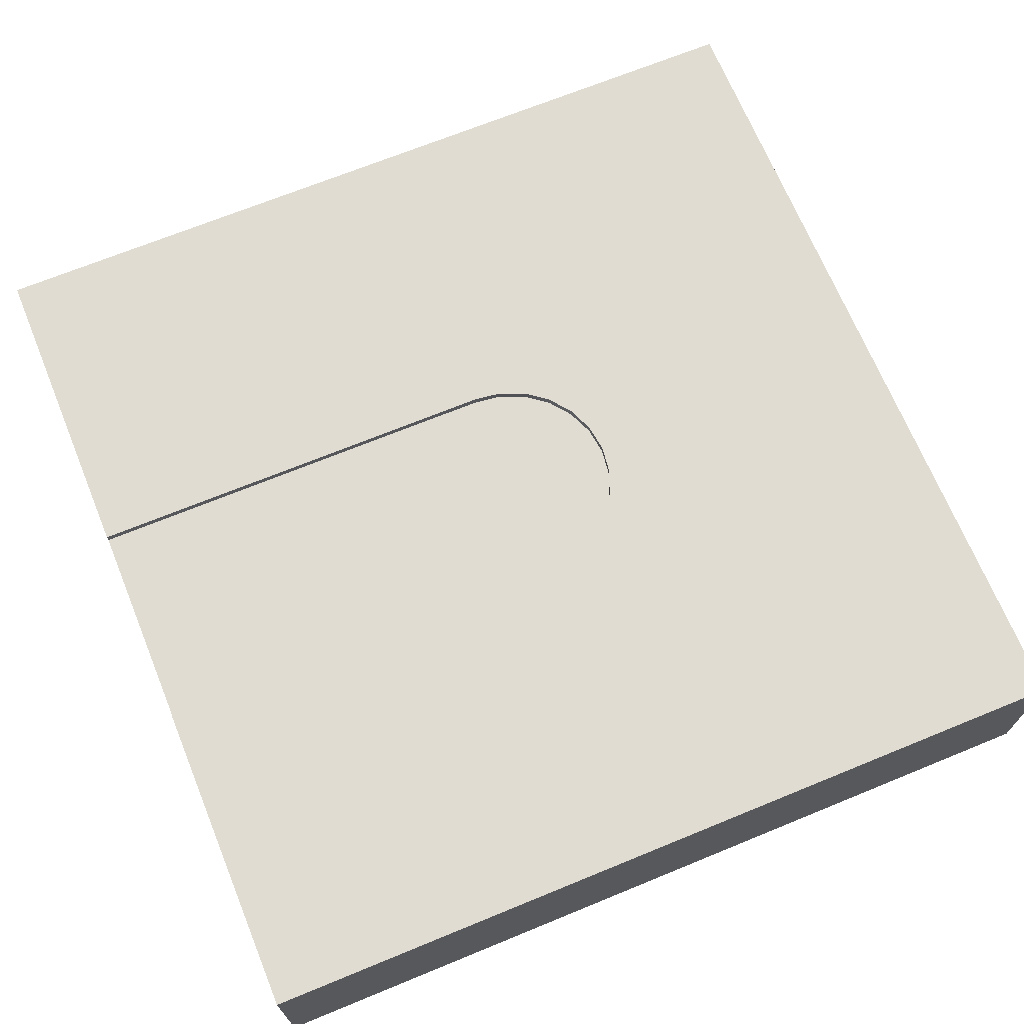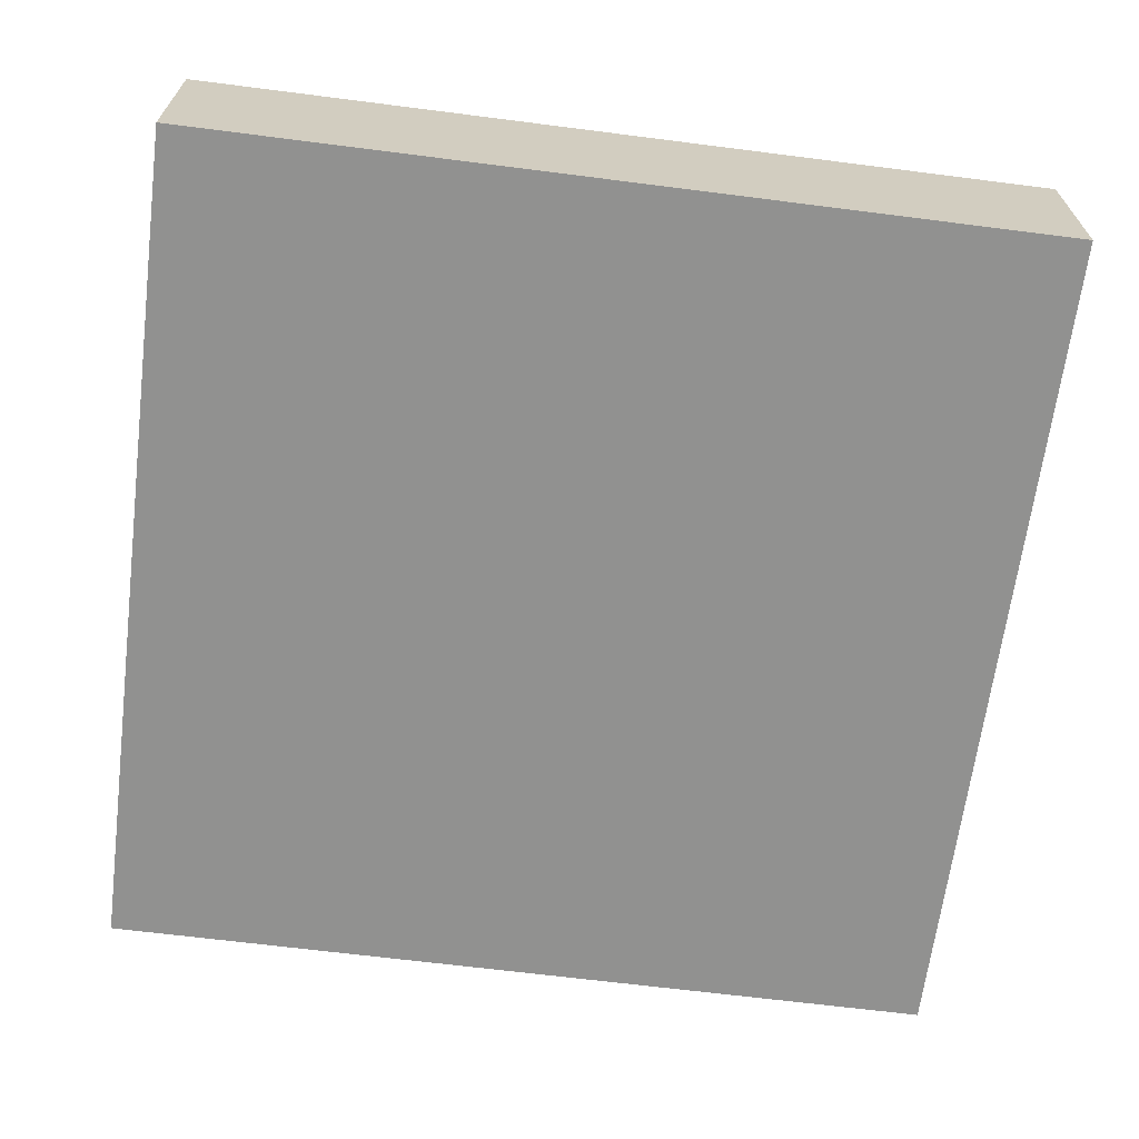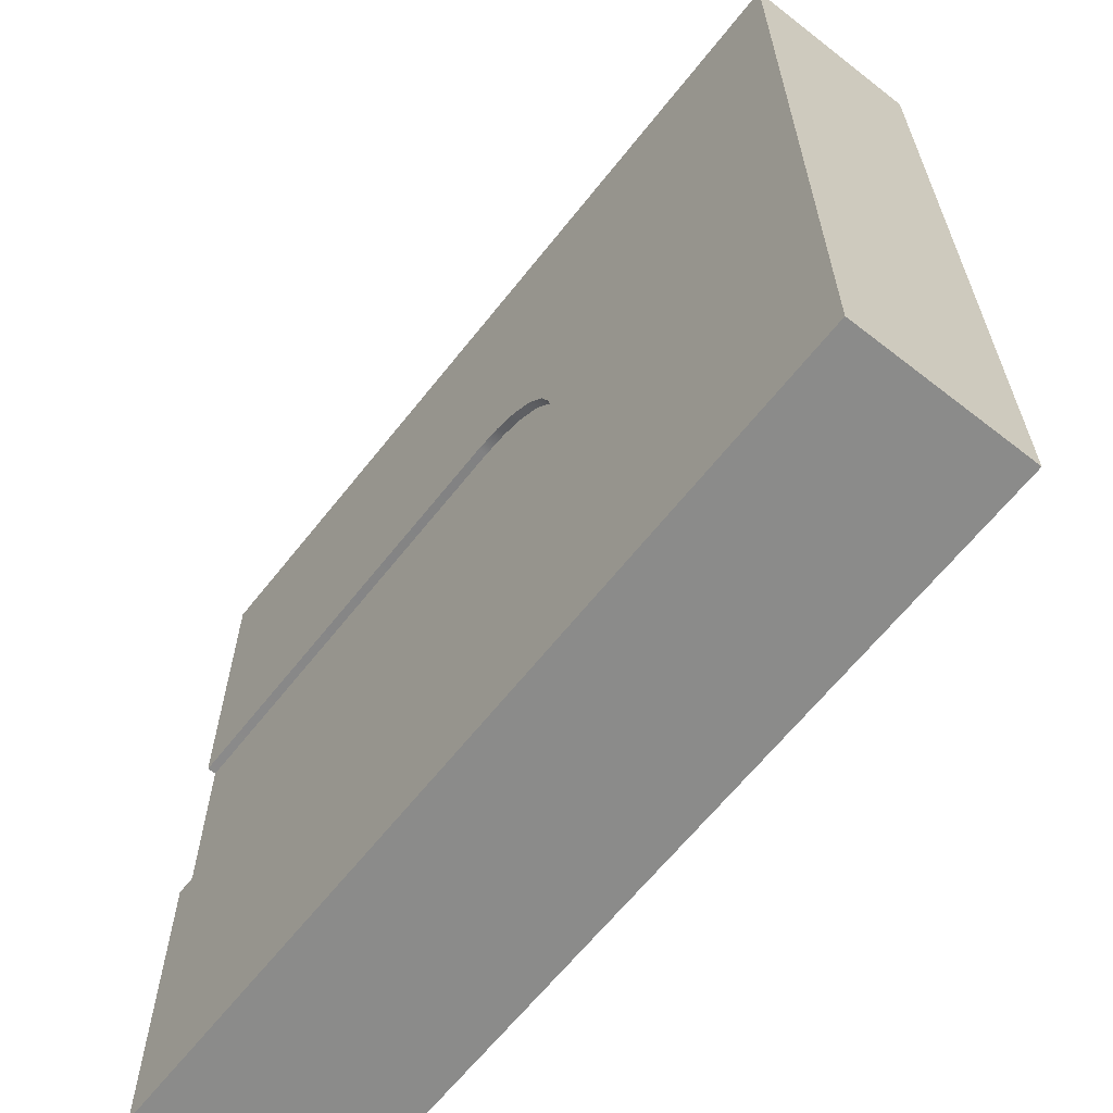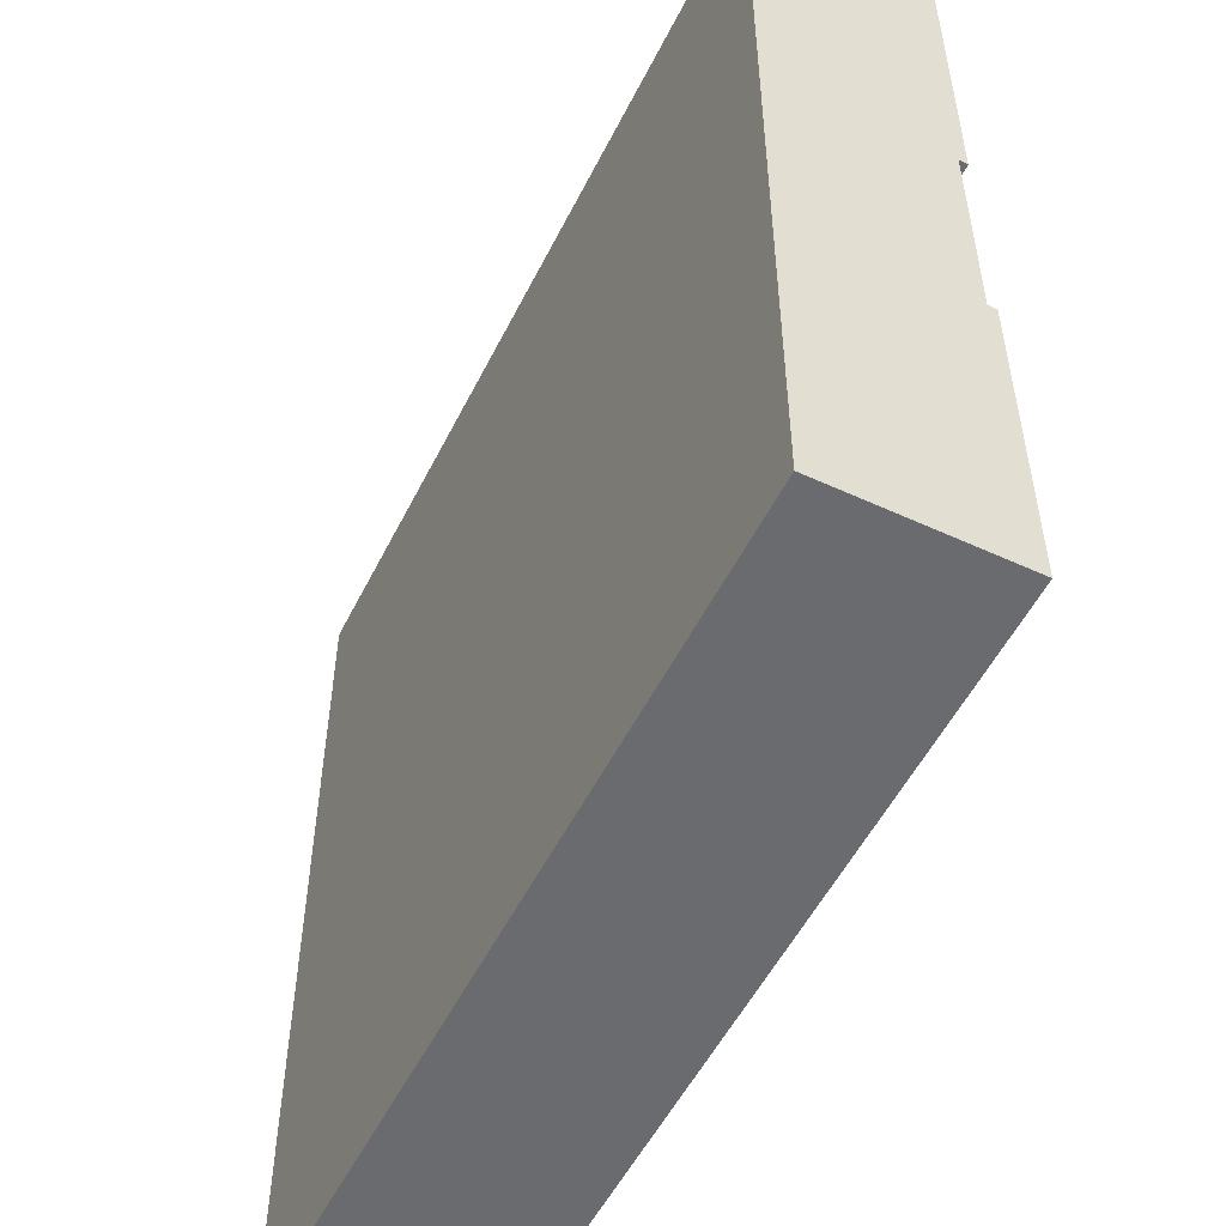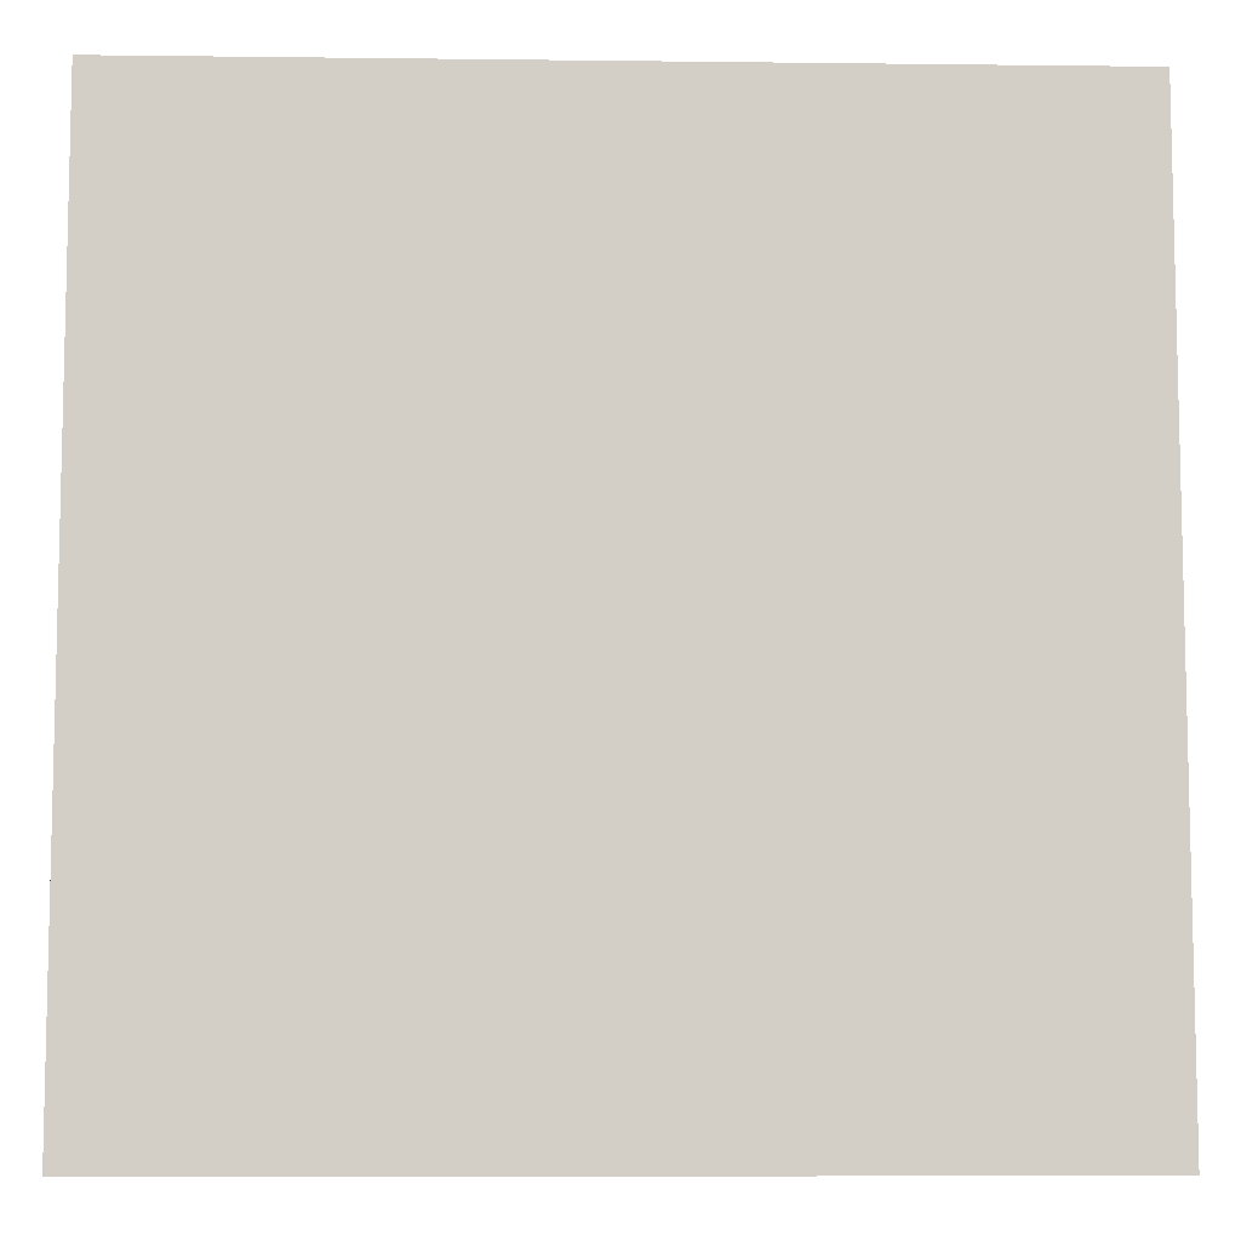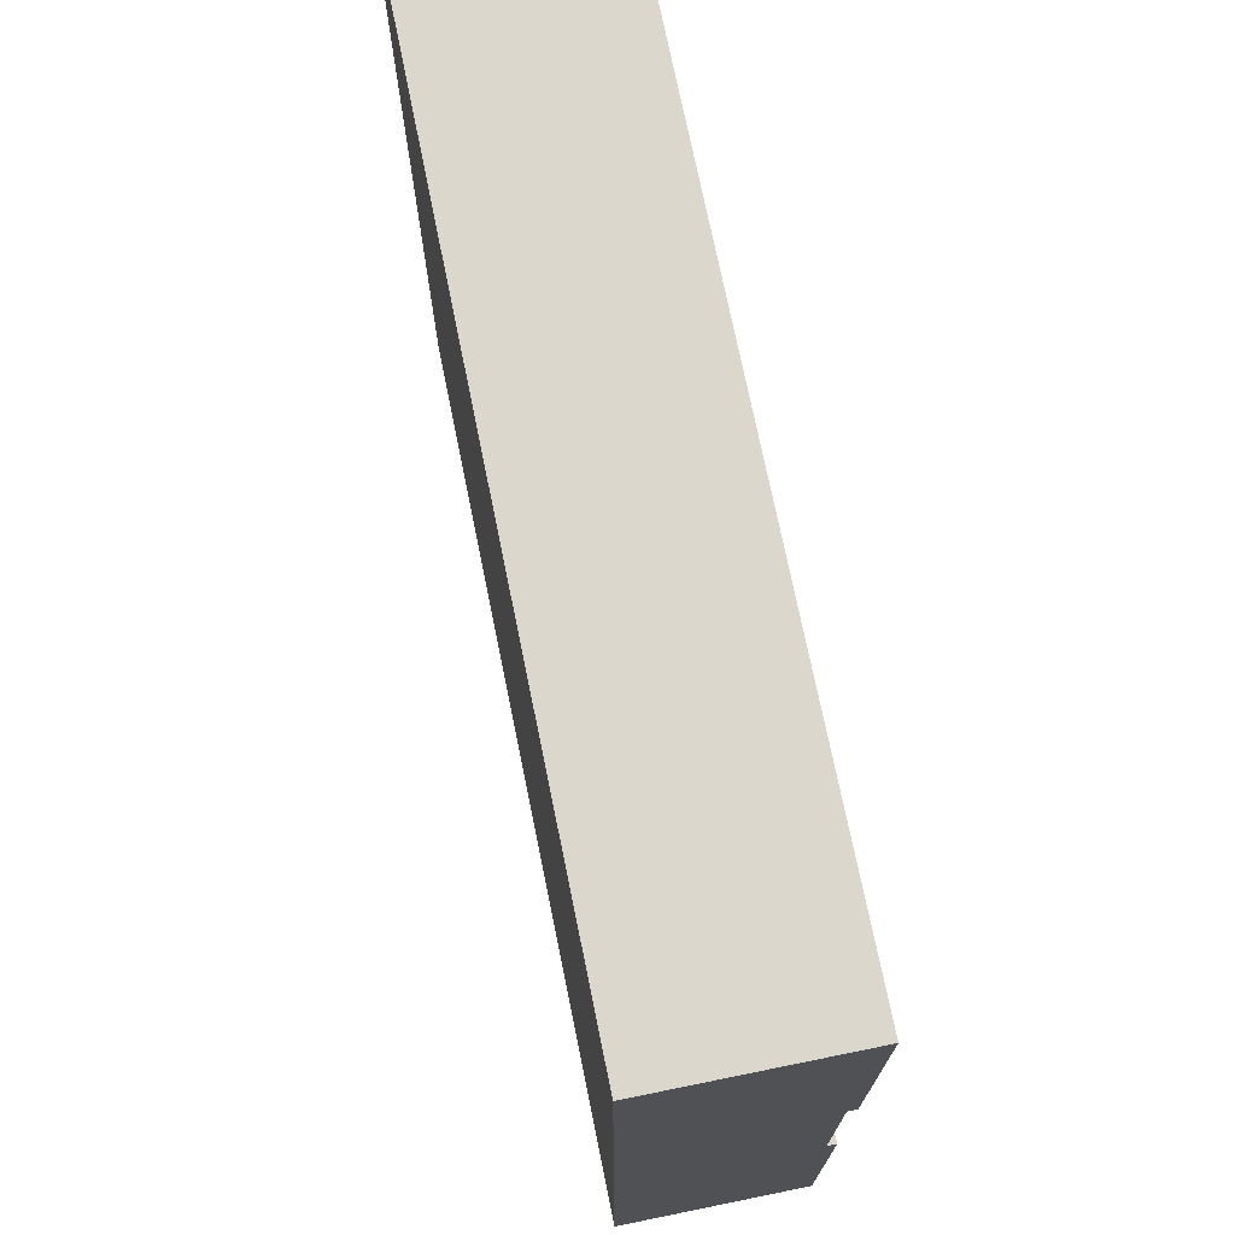
<metadata>
{"format":"obj","ext":"obj","renderer":"f3d","projection":"perspective","resolution":1024,"background":"white","views":[{"elev":69.2,"azim":157.7,"up":"+Y"},{"elev":-65.9,"azim":-7.3,"up":"+Y"},{"elev":-63.7,"azim":-128.2,"up":"+Z"},{"elev":-53.4,"azim":63.8,"up":"+Z"},{"elev":-8.1,"azim":-1.9,"up":"+Z"},{"elev":73.4,"azim":78.5,"up":"+Z"}]}
</metadata>
<code>
o roadTile_280
v 11.22 4.8 -9.102
v 12 4.8 -9
v 24 4.8 -9
v 24 4.8 -15
v 12 4.8 -15
v 11.22 4.8 -14.9
v 10.5 4.8 -14.6
v 9.879 4.8 -14.12
v 9.402 4.8 -13.5
v 9.102 4.8 -12.78
v 9 4.8 -12
v 9.102 4.8 -11.22
v 9.402 4.8 -10.5
v 9.879 4.8 -9.879
v 10.5 4.8 -9.402
v 11.22 5.04 -9.102
v 12 5.04 -9
v 11.22 5.04 -14.9
v 12 5.04 -15
v 24 5.04 -15
v 24 5.04 -24
v 0 5.04 -24
v 0 5.04 0
v 24 5.04 0
v 24 5.04 -9
v 10.5 5.04 -9.402
v 9.879 5.04 -9.879
v 9.402 5.04 -10.5
v 9.102 5.04 -11.22
v 9 5.04 -12
v 9.102 5.04 -12.78
v 9.402 5.04 -13.5
v 9.879 5.04 -14.12
v 10.5 5.04 -14.6
v 24 0 0
v 24 1e-06 -24
v 24 2.4 -15
v 24 2.4 -9
v 0 1e-06 -24
v 0 0 -0
f 14 2 6
f 3 37 4
f 15 1 14
f 1 2 14
f 2 3 4
f 4 5 2
f 5 6 2
f 6 7 10
f 7 8 9
f 10 7 9
f 10 11 12
f 12 13 14
f 10 12 6
f 12 14 6
f 3 38 37
f 17 1 16
f 30 31 22
f 18 5 19
f 34 6 18
f 33 7 34
f 32 8 33
f 31 9 32
f 30 10 31
f 29 11 30
f 28 12 29
f 27 13 28
f 26 14 27
f 16 15 26
f 19 4 20
f 35 36 38
f 36 40 39
f 36 22 21
f 23 39 40
f 40 24 23
f 25 2 17
f 17 2 1
f 19 20 21
f 23 24 17
f 24 25 17
f 19 21 22
f 18 19 22
f 23 17 16
f 23 16 26
f 34 18 22
f 33 34 22
f 23 26 27
f 23 27 28
f 32 33 22
f 31 32 22
f 22 23 30
f 23 28 29
f 23 29 30
f 18 6 5
f 34 7 6
f 33 8 7
f 32 9 8
f 31 10 9
f 30 11 10
f 29 12 11
f 28 13 12
f 27 14 13
f 26 15 14
f 16 1 15
f 19 5 4
f 36 21 37
f 21 20 4
f 4 37 21
f 25 24 3
f 24 35 38
f 3 24 38
f 36 37 38
f 36 35 40
f 36 39 22
f 23 22 39
f 40 35 24
f 25 3 2

</code>
